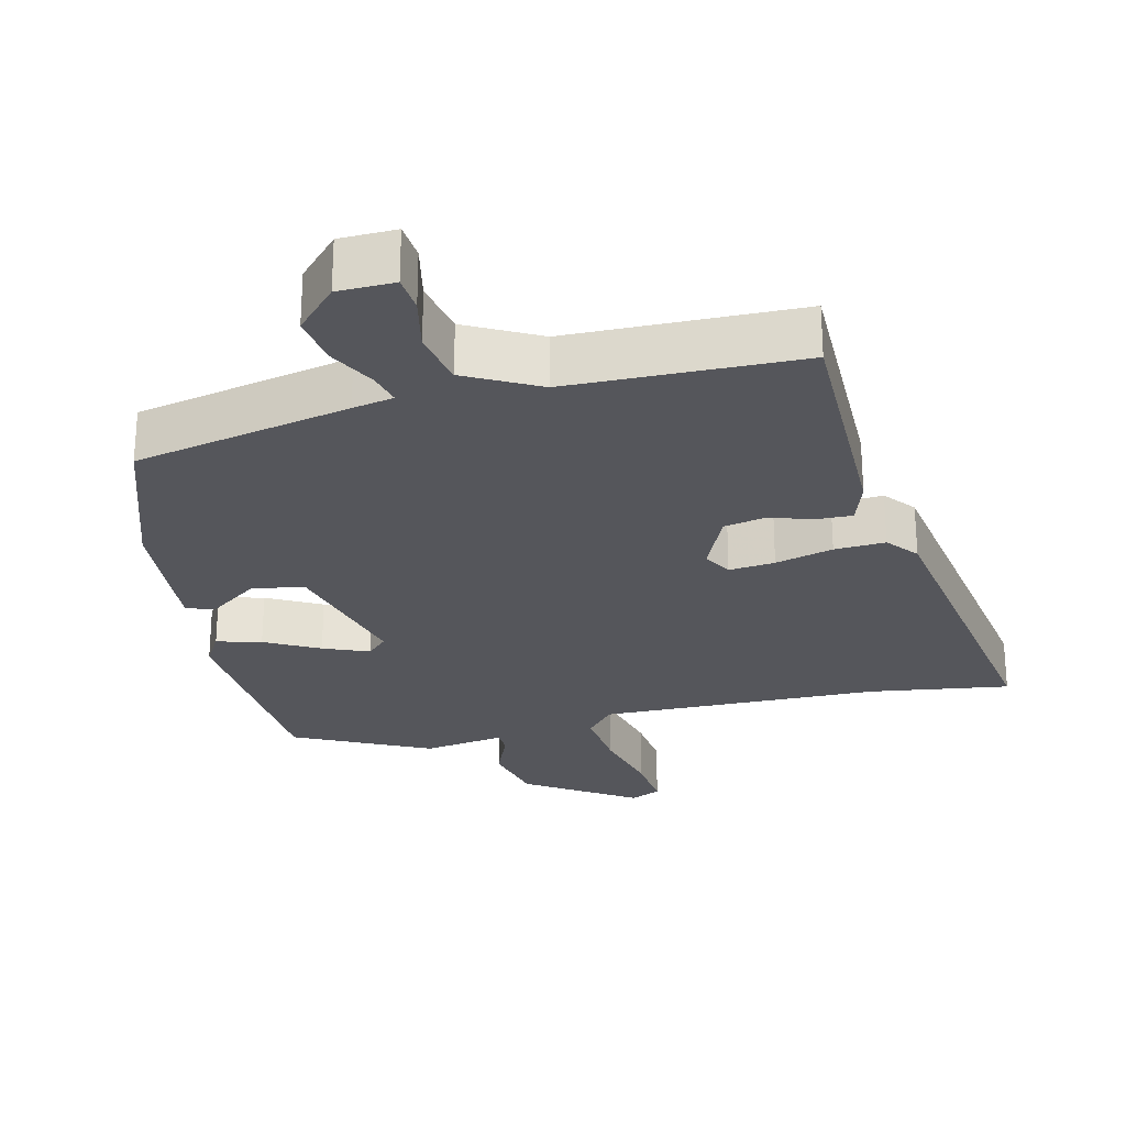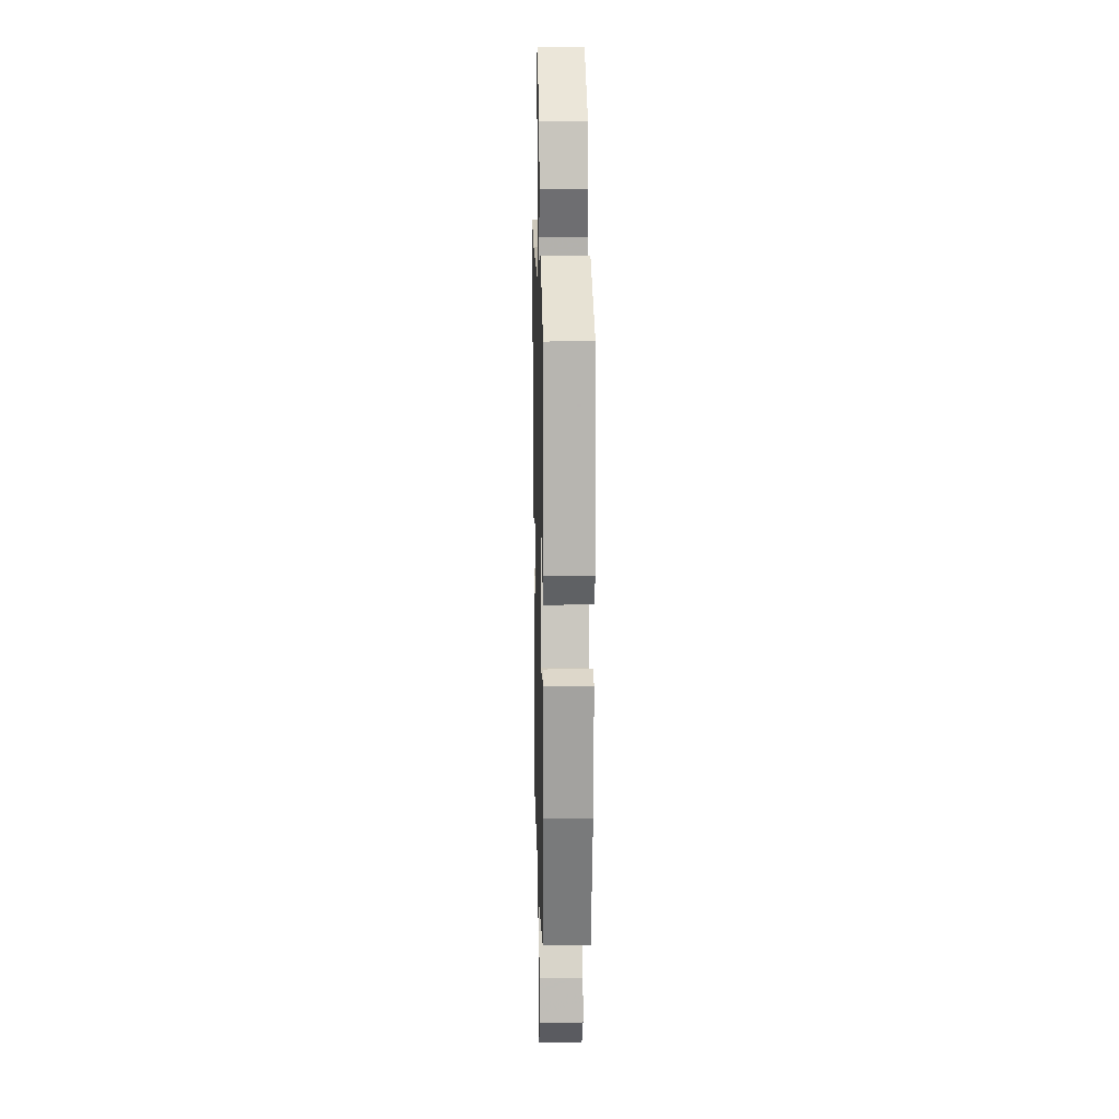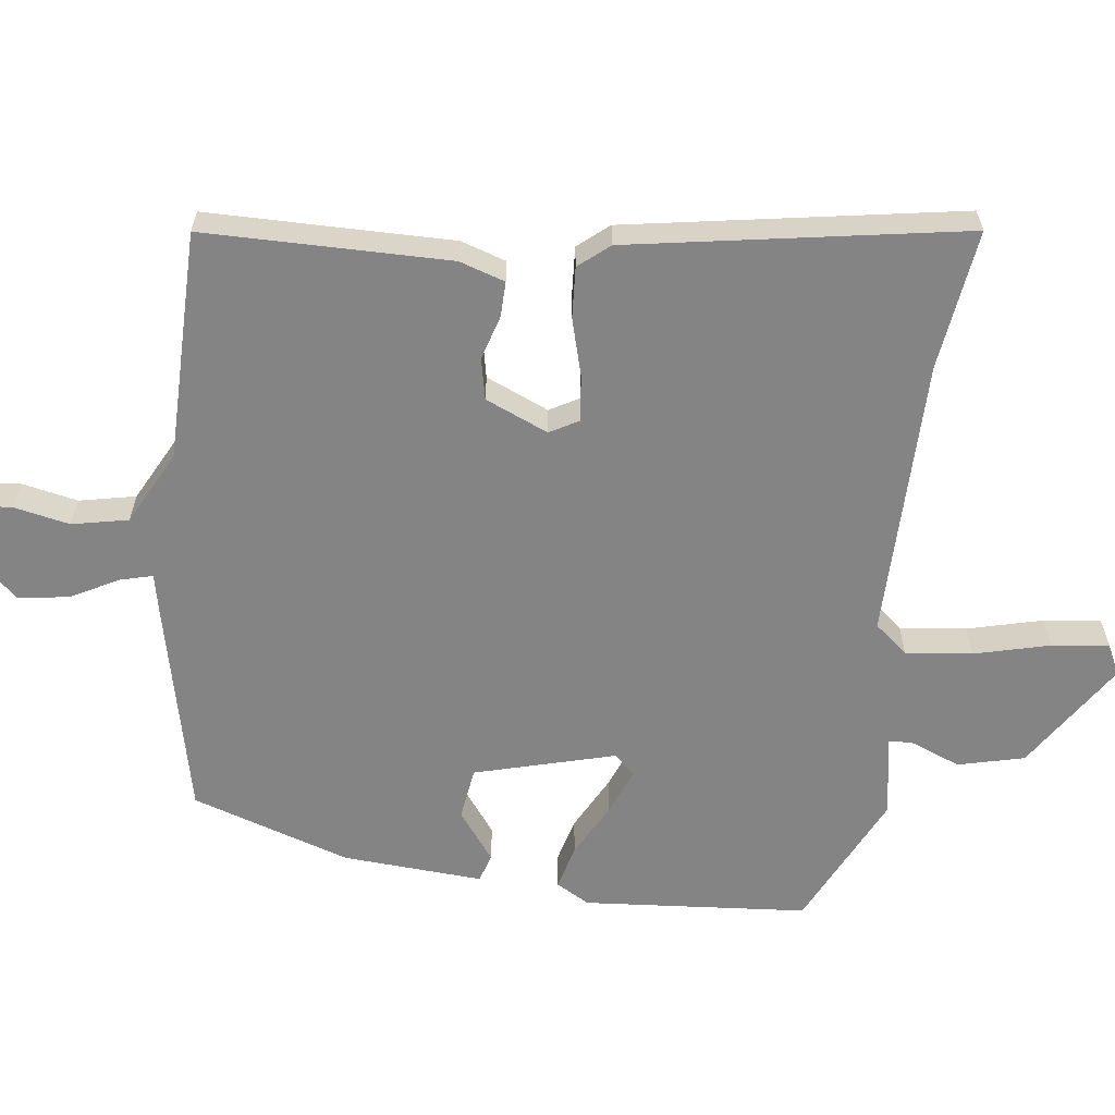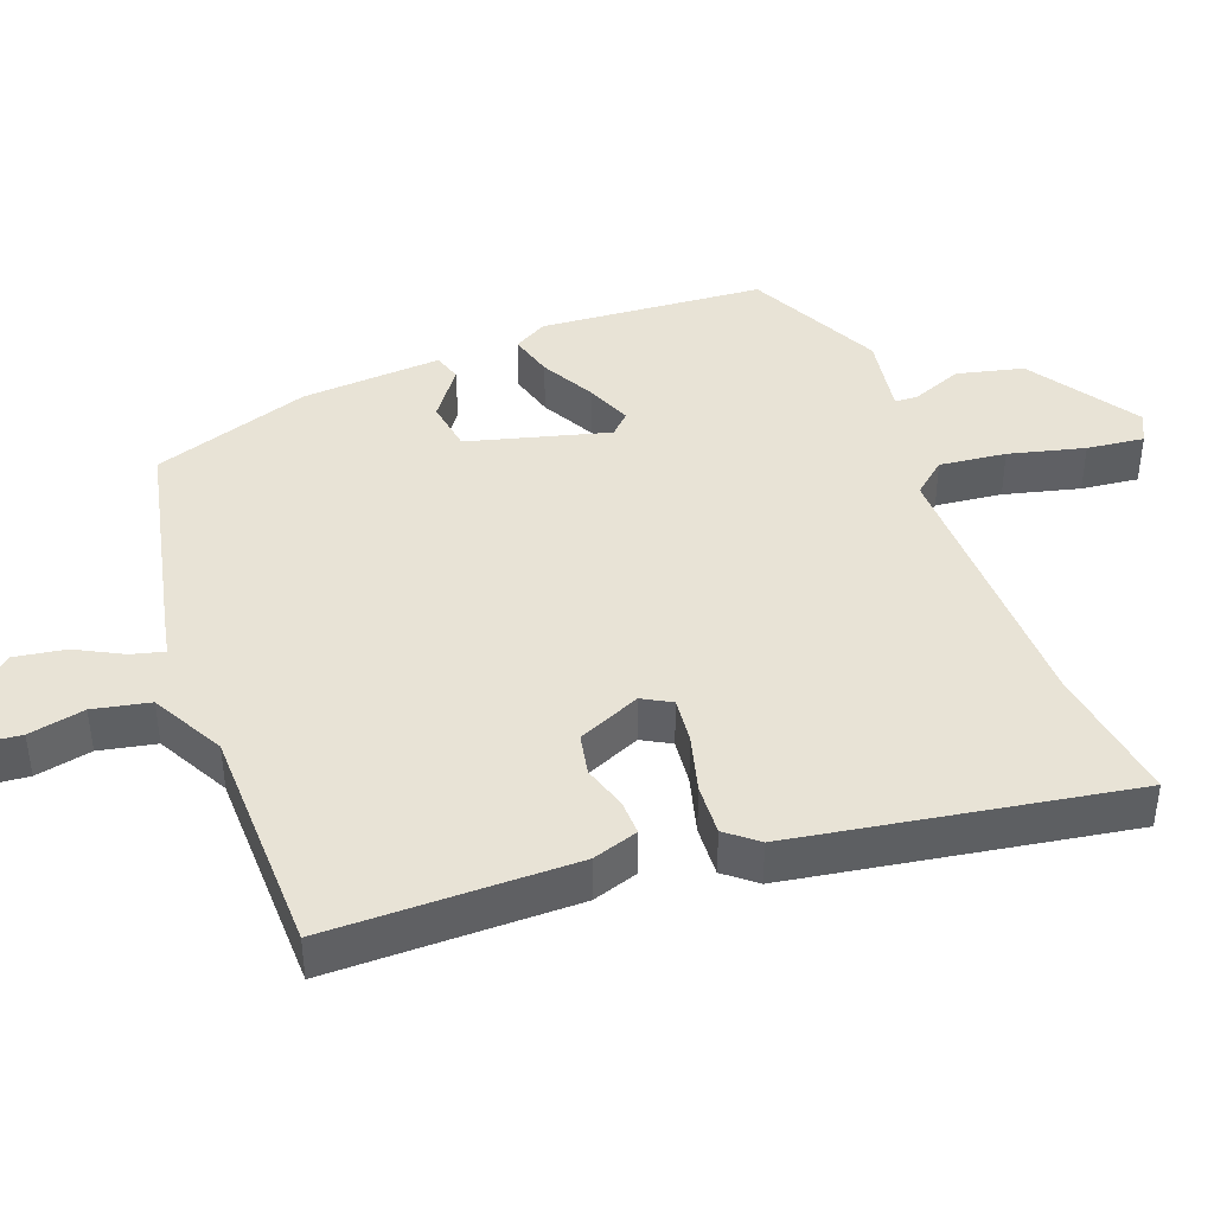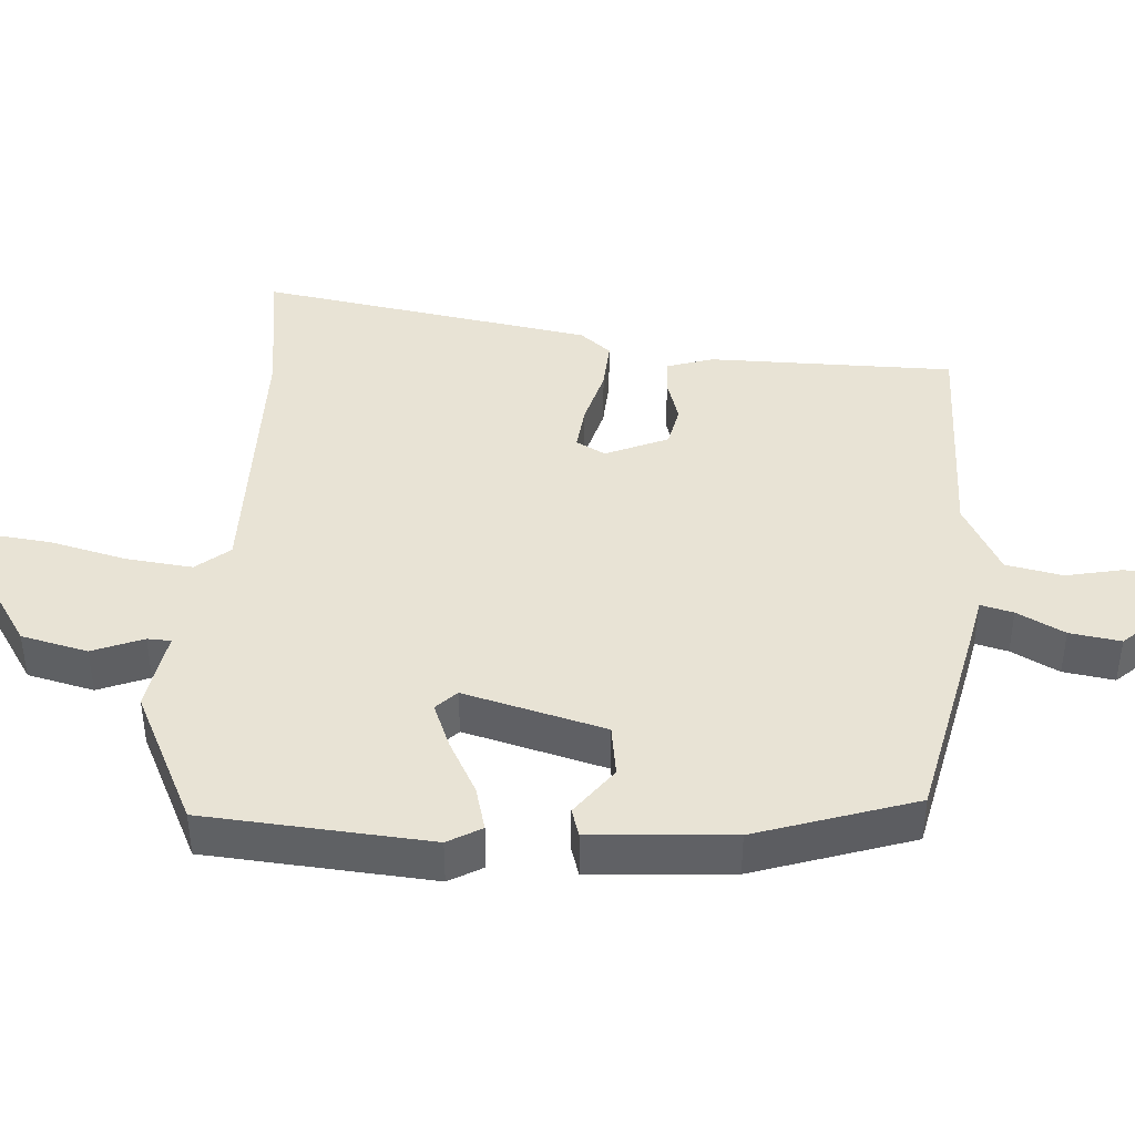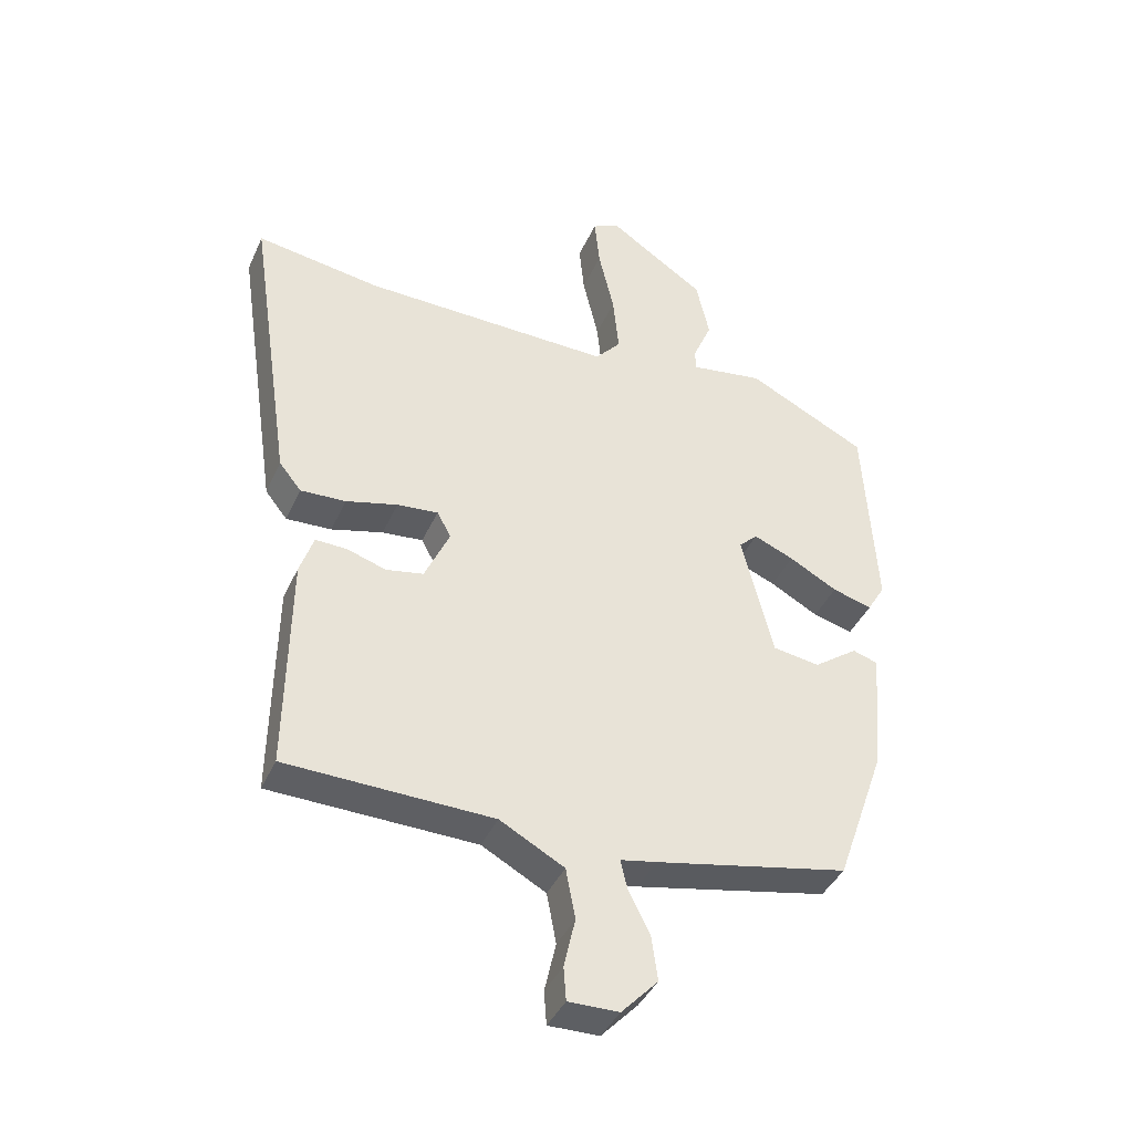
<metadata>
{"format":"obj","ext":"obj","renderer":"f3d","projection":"perspective","resolution":1024,"background":"white","views":[{"elev":-26.2,"azim":-165.8,"up":"+Y"},{"elev":12.8,"azim":88.6,"up":"+Z"},{"elev":-61.4,"azim":-96.0,"up":"+Y"},{"elev":41.6,"azim":-109.7,"up":"+Y"},{"elev":41.3,"azim":94.9,"up":"+Y"},{"elev":-40.3,"azim":-22.6,"up":"+Z"}]}
</metadata>
<code>
v 0.38 0.07 -0.457
v 0.074 0.07 -0.519
v 0.016 0.07 -0.53
v 0.027 0.07 -0.576
v 0.061 0.07 -0.643
v 0.071 0.07 -0.715
v 0.013 0.07 -0.776
v -0.067 0.07 -0.777
v -0.071 0.07 -0.724
v -0.053 0.07 -0.645
v -0.068 0.07 -0.565
v -0.17 0.07 -0.509
v -0.497 0.07 -0.499
v -0.492 0.07 -0.153
v -0.47 0.07 -0.089
v -0.42 0.07 -0.091
v -0.358 0.07 -0.111
v -0.299 0.07 -0.1
v -0.259 0.07 -0.012
v -0.281 0.07 0.029
v -0.346 0.07 0.023
v -0.428 0.07 0.002
v -0.5 0.07 -0.001
v -0.535 0.07 0.043
v -0.605 0.07 0.516
v -0.407 0.07 0.485
v -0.01 0.07 0.474
v 0.03 0.07 0.52
v 0.021 0.07 0.614
v -0.004 0.07 0.721
v -0.012 0.07 0.802
v 0.031 0.07 0.822
v 0.184 0.07 0.719
v 0.205 0.07 0.625
v 0.175 0.07 0.554
v 0.176 0.07 0.521
v 0.292 0.07 0.538
v 0.482 0.07 0.442
v 0.501 0.07 0.125
v 0.473 0.07 0.078
v 0.41 0.07 0.096
v 0.334 0.07 0.138
v 0.27 0.07 0.165
v 0.241 0.07 0.137
v 0.291 0.07 -0.062
v 0.365 0.07 -0.074
v 0.435 0.07 -0.024
v 0.475 0.07 -0.037
v 0.458 0.07 -0.235
v 0.38 0 -0.457
v 0.074 0 -0.519
v 0.016 0 -0.53
v 0.027 0 -0.576
v 0.061 0 -0.643
v 0.071 0 -0.715
v 0.013 0 -0.776
v -0.067 0 -0.777
v -0.071 0 -0.724
v -0.053 0 -0.645
v -0.068 0 -0.565
v -0.17 0 -0.509
v -0.497 0 -0.499
v -0.492 0 -0.153
v -0.47 0 -0.089
v -0.42 0 -0.091
v -0.358 0 -0.111
v -0.299 0 -0.1
v -0.259 0 -0.012
v -0.281 0 0.029
v -0.346 0 0.023
v -0.428 0 0.002
v -0.5 0 -0.001
v -0.535 0 0.043
v -0.605 0 0.516
v -0.407 0 0.485
v -0.01 0 0.474
v 0.03 0 0.52
v 0.021 0 0.614
v -0.004 0 0.721
v -0.012 0 0.802
v 0.031 0 0.822
v 0.184 0 0.719
v 0.205 0 0.625
v 0.175 0 0.554
v 0.176 0 0.521
v 0.292 0 0.538
v 0.482 0 0.442
v 0.501 0 0.125
v 0.473 0 0.078
v 0.41 0 0.096
v 0.334 0 0.138
v 0.27 0 0.165
v 0.241 0 0.137
v 0.291 0 -0.062
v 0.365 0 -0.074
v 0.435 0 -0.024
v 0.475 0 -0.037
v 0.458 0 -0.235
f 1 2 3
f 49 1 3
f 48 49 3
f 47 48 3
f 46 47 3
f 45 46 3
f 44 45 3
f 40 41 42
f 39 40 42
f 38 39 42
f 37 38 42
f 36 37 42
f 36 42 43
f 33 34 35
f 32 33 35
f 31 32 35
f 30 31 35
f 29 30 35
f 28 29 35 36
f 36 43 44
f 28 36 44
f 27 28 44
f 24 25 26
f 23 24 26
f 22 23 26
f 21 22 26
f 26 27 44
f 21 26 44
f 20 21 44
f 15 16 17
f 14 15 17
f 13 14 17
f 12 13 17
f 11 12 17 18
f 8 9 10
f 7 8 10
f 6 7 10
f 5 6 10
f 4 5 10
f 3 4 10 11
f 11 18 19
f 3 11 19
f 44 3 19
f 19 20 44
f 52 51 50
f 52 50 98
f 52 98 97
f 52 97 96
f 52 96 95
f 52 95 94
f 52 94 93
f 91 90 89
f 91 89 88
f 91 88 87
f 91 87 86
f 91 86 85
f 92 91 85
f 84 83 82
f 84 82 81
f 84 81 80
f 84 80 79
f 84 79 78
f 85 84 78 77
f 93 92 85
f 93 85 77
f 93 77 76
f 75 74 73
f 75 73 72
f 75 72 71
f 75 71 70
f 93 76 75
f 93 75 70
f 93 70 69
f 66 65 64
f 66 64 63
f 66 63 62
f 66 62 61
f 67 66 61 60
f 59 58 57
f 59 57 56
f 59 56 55
f 59 55 54
f 59 54 53
f 60 59 53 52
f 68 67 60
f 68 60 52
f 68 52 93
f 93 69 68
f 1 50 51 2
f 2 51 52 3
f 3 52 53 4
f 4 53 54 5
f 5 54 55 6
f 6 55 56 7
f 7 56 57 8
f 8 57 58 9
f 9 58 59 10
f 10 59 60 11
f 11 60 61 12
f 12 61 62 13
f 13 62 63 14
f 14 63 64 15
f 15 64 65 16
f 16 65 66 17
f 17 66 67 18
f 18 67 68 19
f 19 68 69 20
f 20 69 70 21
f 21 70 71 22
f 22 71 72 23
f 23 72 73 24
f 24 73 74 25
f 25 74 75 26
f 26 75 76 27
f 27 76 77 28
f 28 77 78 29
f 29 78 79 30
f 30 79 80 31
f 31 80 81 32
f 32 81 82 33
f 33 82 83 34
f 34 83 84 35
f 35 84 85 36
f 36 85 86 37
f 37 86 87 38
f 38 87 88 39
f 39 88 89 40
f 40 89 90 41
f 41 90 91 42
f 42 91 92 43
f 43 92 93 44
f 44 93 94 45
f 45 94 95 46
f 46 95 96 47
f 47 96 97 48
f 48 97 98 49
f 49 98 50 1

</code>
